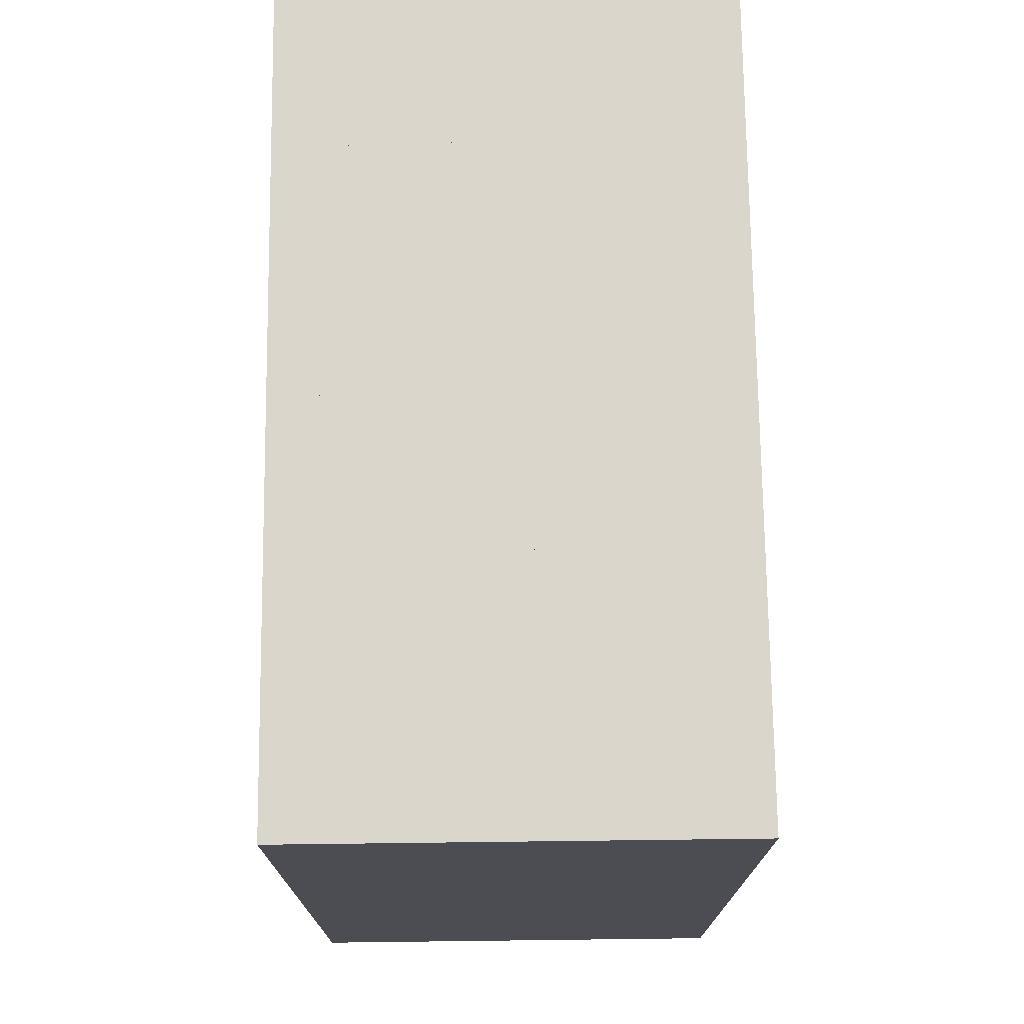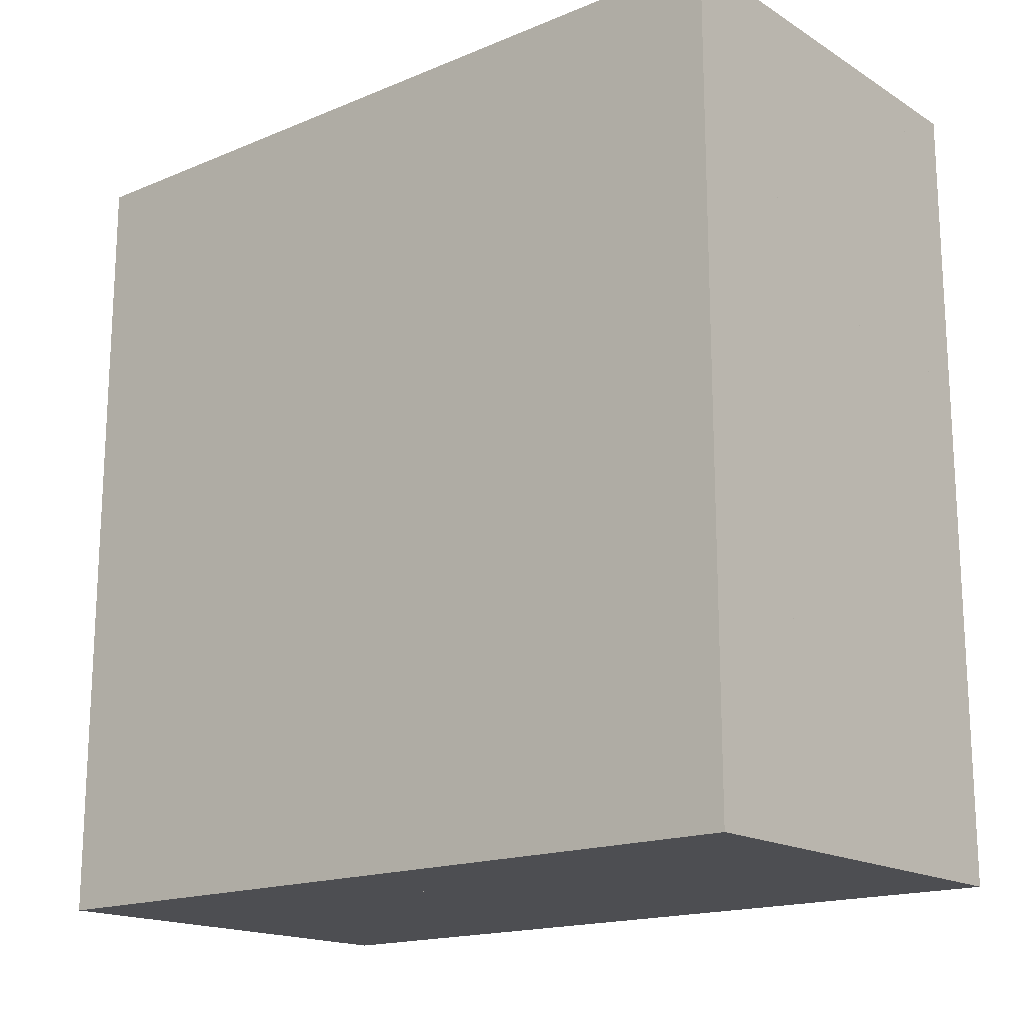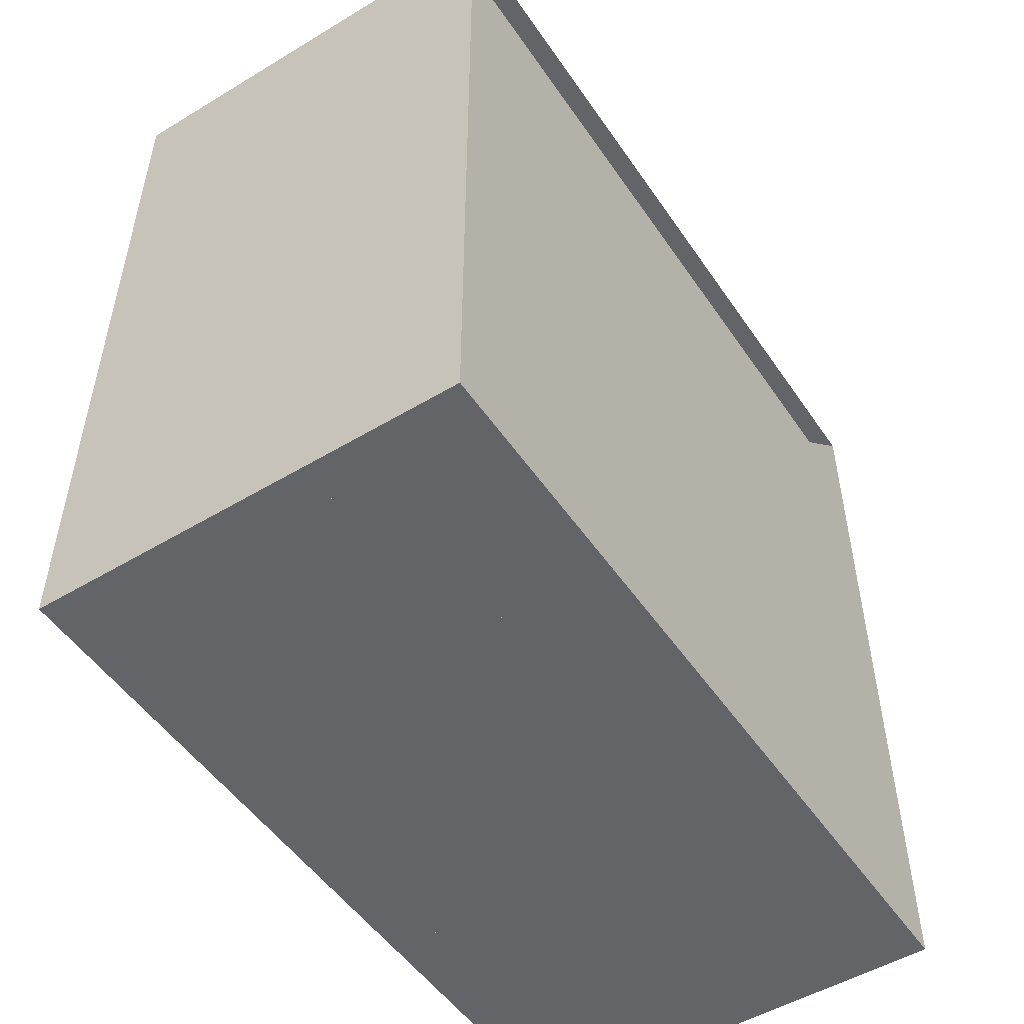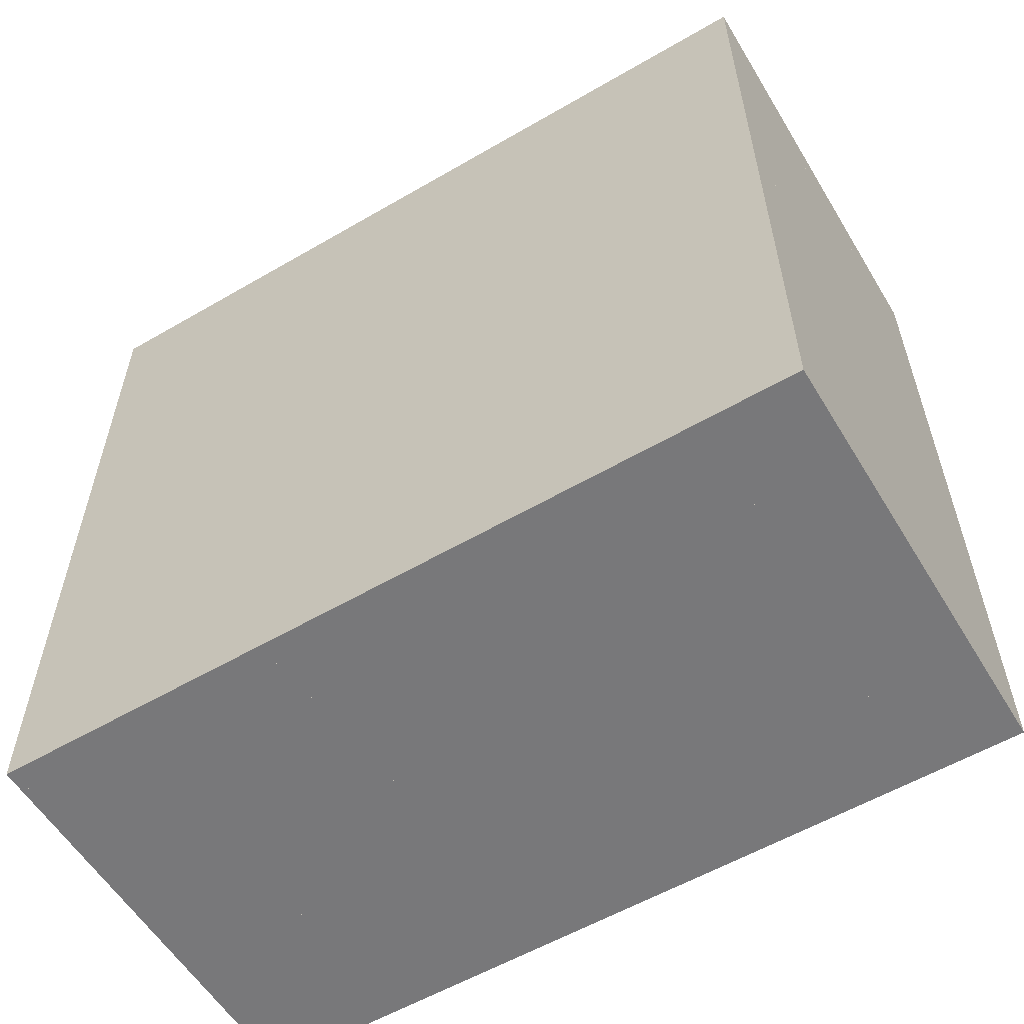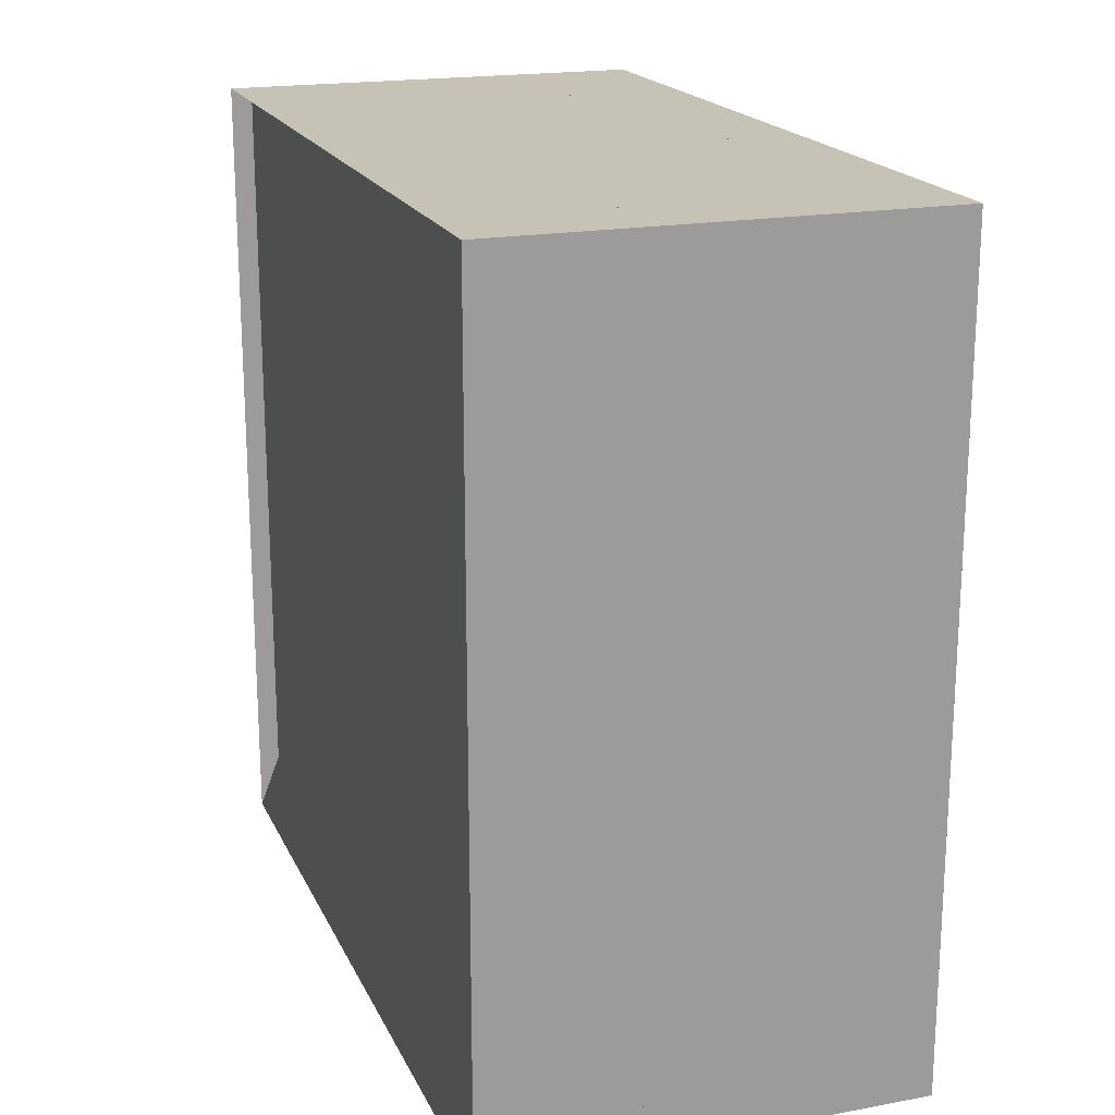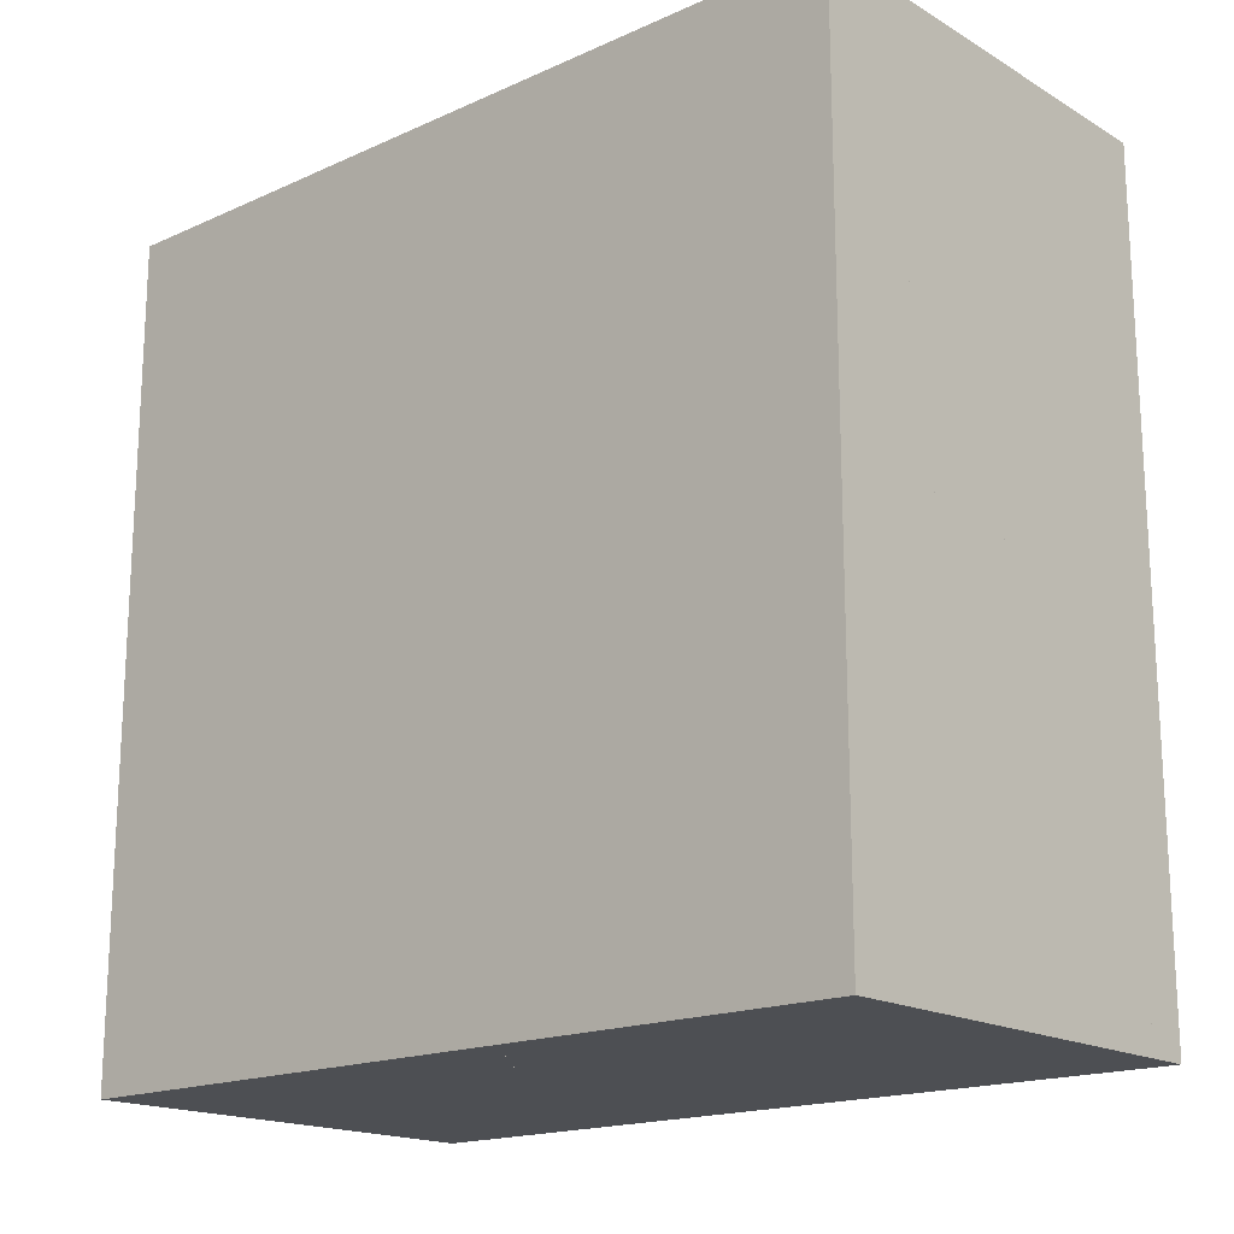
<metadata>
{"format":"obj","ext":"obj","renderer":"f3d","projection":"perspective","resolution":1024,"background":"white","views":[{"elev":73.5,"azim":179.3,"up":"+Y"},{"elev":-17.1,"azim":129.6,"up":"+Y"},{"elev":-51.1,"azim":-146.8,"up":"+Z"},{"elev":-57.5,"azim":121.1,"up":"+Y"},{"elev":19.1,"azim":-19.2,"up":"+Z"},{"elev":-17.6,"azim":131.3,"up":"+Z"}]}
</metadata>
<code>
v 0 -1 -1
v 0 -1 1
v 0 1 1
v 0 1 -1
v 0.05267 -1 -1
v 0.05267 -1 1
v 0.05267 1 1
v 0.05267 1 -1
v 0.1055 -1 -1
v 0.1055 -1 1
v 0.1055 1 1
v 0.1055 1 -1
v 0.1588 -1 -1
v 0.1588 -1 1
v 0.1588 1 1
v 0.1588 1 -1
v 0.2125 -1 -1
v 0.2125 -1 1
v 0.2125 1 1
v 0.2125 1 -1
v 0.2669 -1 -1
v 0.2669 -1 1
v 0.2669 1 1
v 0.2669 1 -1
v 0.3219 -1 -1
v 0.3219 -1 1
v 0.3219 1 1
v 0.3219 1 -1
v 0.3776 -1 -1
v 0.3776 -1 1
v 0.3776 1 1
v 0.3776 1 -1
v 0.4338 -1 -1
v 0.4338 -1 1
v 0.4338 1 1
v 0.4338 1 -1
v 0.4906 -1 -1
v 0.4906 -1 1
v 0.4906 1 1
v 0.4906 1 -1
v 0.5477 -1 -1
v 0.5477 -1 1
v 0.5477 1 1
v 0.5477 1 -1
v 0.605 -1 -1
v 0.605 -1 1
v 0.605 1 1
v 0.605 1 -1
v 0.6626 -1 -1
v 0.6626 -1 1
v 0.6626 1 1
v 0.6626 1 -1
v 0.7203 -1 -1
v 0.7203 -1 1
v 0.7203 1 1
v 0.7203 1 -1
v 0.7781 -1 -1
v 0.7781 -1 1
v 0.7781 1 1
v 0.7781 1 -1
v 0.8359 -1 -1
v 0.8359 -1 1
v 0.8359 1 1
v 0.8359 1 -1
v 0.8938 -1 -1
v 0.8938 -1 1
v 0.8938 1 1
v 0.8938 1 -1
v 0.9517 -1 -1
v 0.9517 -1 1
v 0.9517 1 1
v 0.9517 1 -1
v 1.01 -1 -1
v 1.01 -1 1
v 1.01 1 1
v 1.01 1 -1
v 1.067 -1 -1
v 1.067 -1 1
v 1.067 1 1
v 1.067 1 -1
f 1 2 4 5
f 5 6 7 8
f 5 6 2 1
f 6 7 3 2
f 7 8 4 3
f 8 5 1 4
f 9 10 11 12
f 9 10 6 5
f 10 11 7 6
f 11 12 8 7
f 12 9 5 8
f 13 14 15 16
f 13 14 10 9
f 14 15 11 10
f 15 16 12 11
f 16 13 9 12
f 17 18 19 20
f 17 18 14 13
f 18 19 15 14
f 19 20 16 15
f 20 17 13 16
f 21 22 23 24
f 21 22 18 17
f 22 23 19 18
f 23 24 20 19
f 24 21 17 20
f 25 26 27 28
f 25 26 22 21
f 26 27 23 22
f 27 28 24 23
f 28 25 21 24
f 29 30 31 32
f 29 30 26 25
f 30 31 27 26
f 31 32 28 27
f 32 29 25 28
f 33 34 35 36
f 33 34 30 29
f 34 35 31 30
f 35 36 32 31
f 36 33 29 32
f 37 38 39 40
f 37 38 34 33
f 38 39 35 34
f 39 40 36 35
f 40 37 33 36
f 41 42 43 44
f 41 42 38 37
f 42 43 39 38
f 43 44 40 39
f 44 41 37 40
f 45 46 47 48
f 45 46 42 41
f 46 47 43 42
f 47 48 44 43
f 48 45 41 44
f 49 50 51 52
f 49 50 46 45
f 50 51 47 46
f 51 52 48 47
f 52 49 45 48
f 53 54 55 56
f 53 54 50 49
f 54 55 51 50
f 55 56 52 51
f 56 53 49 52
f 57 58 59 60
f 57 58 54 53
f 58 59 55 54
f 59 60 56 55
f 60 57 53 56
f 61 62 63 64
f 61 62 58 57
f 62 63 59 58
f 63 64 60 59
f 64 61 57 60
f 65 66 67 68
f 65 66 62 61
f 66 67 63 62
f 67 68 64 63
f 68 65 61 64
f 69 70 71 72
f 69 70 66 65
f 70 71 67 66
f 71 72 68 67
f 72 69 65 68
f 73 74 75 76
f 73 74 70 69
f 74 75 71 70
f 75 76 72 71
f 76 73 69 72
f 77 78 79 80
f 77 78 74 73
f 78 79 75 74
f 79 80 76 75
f 80 77 73 76

</code>
